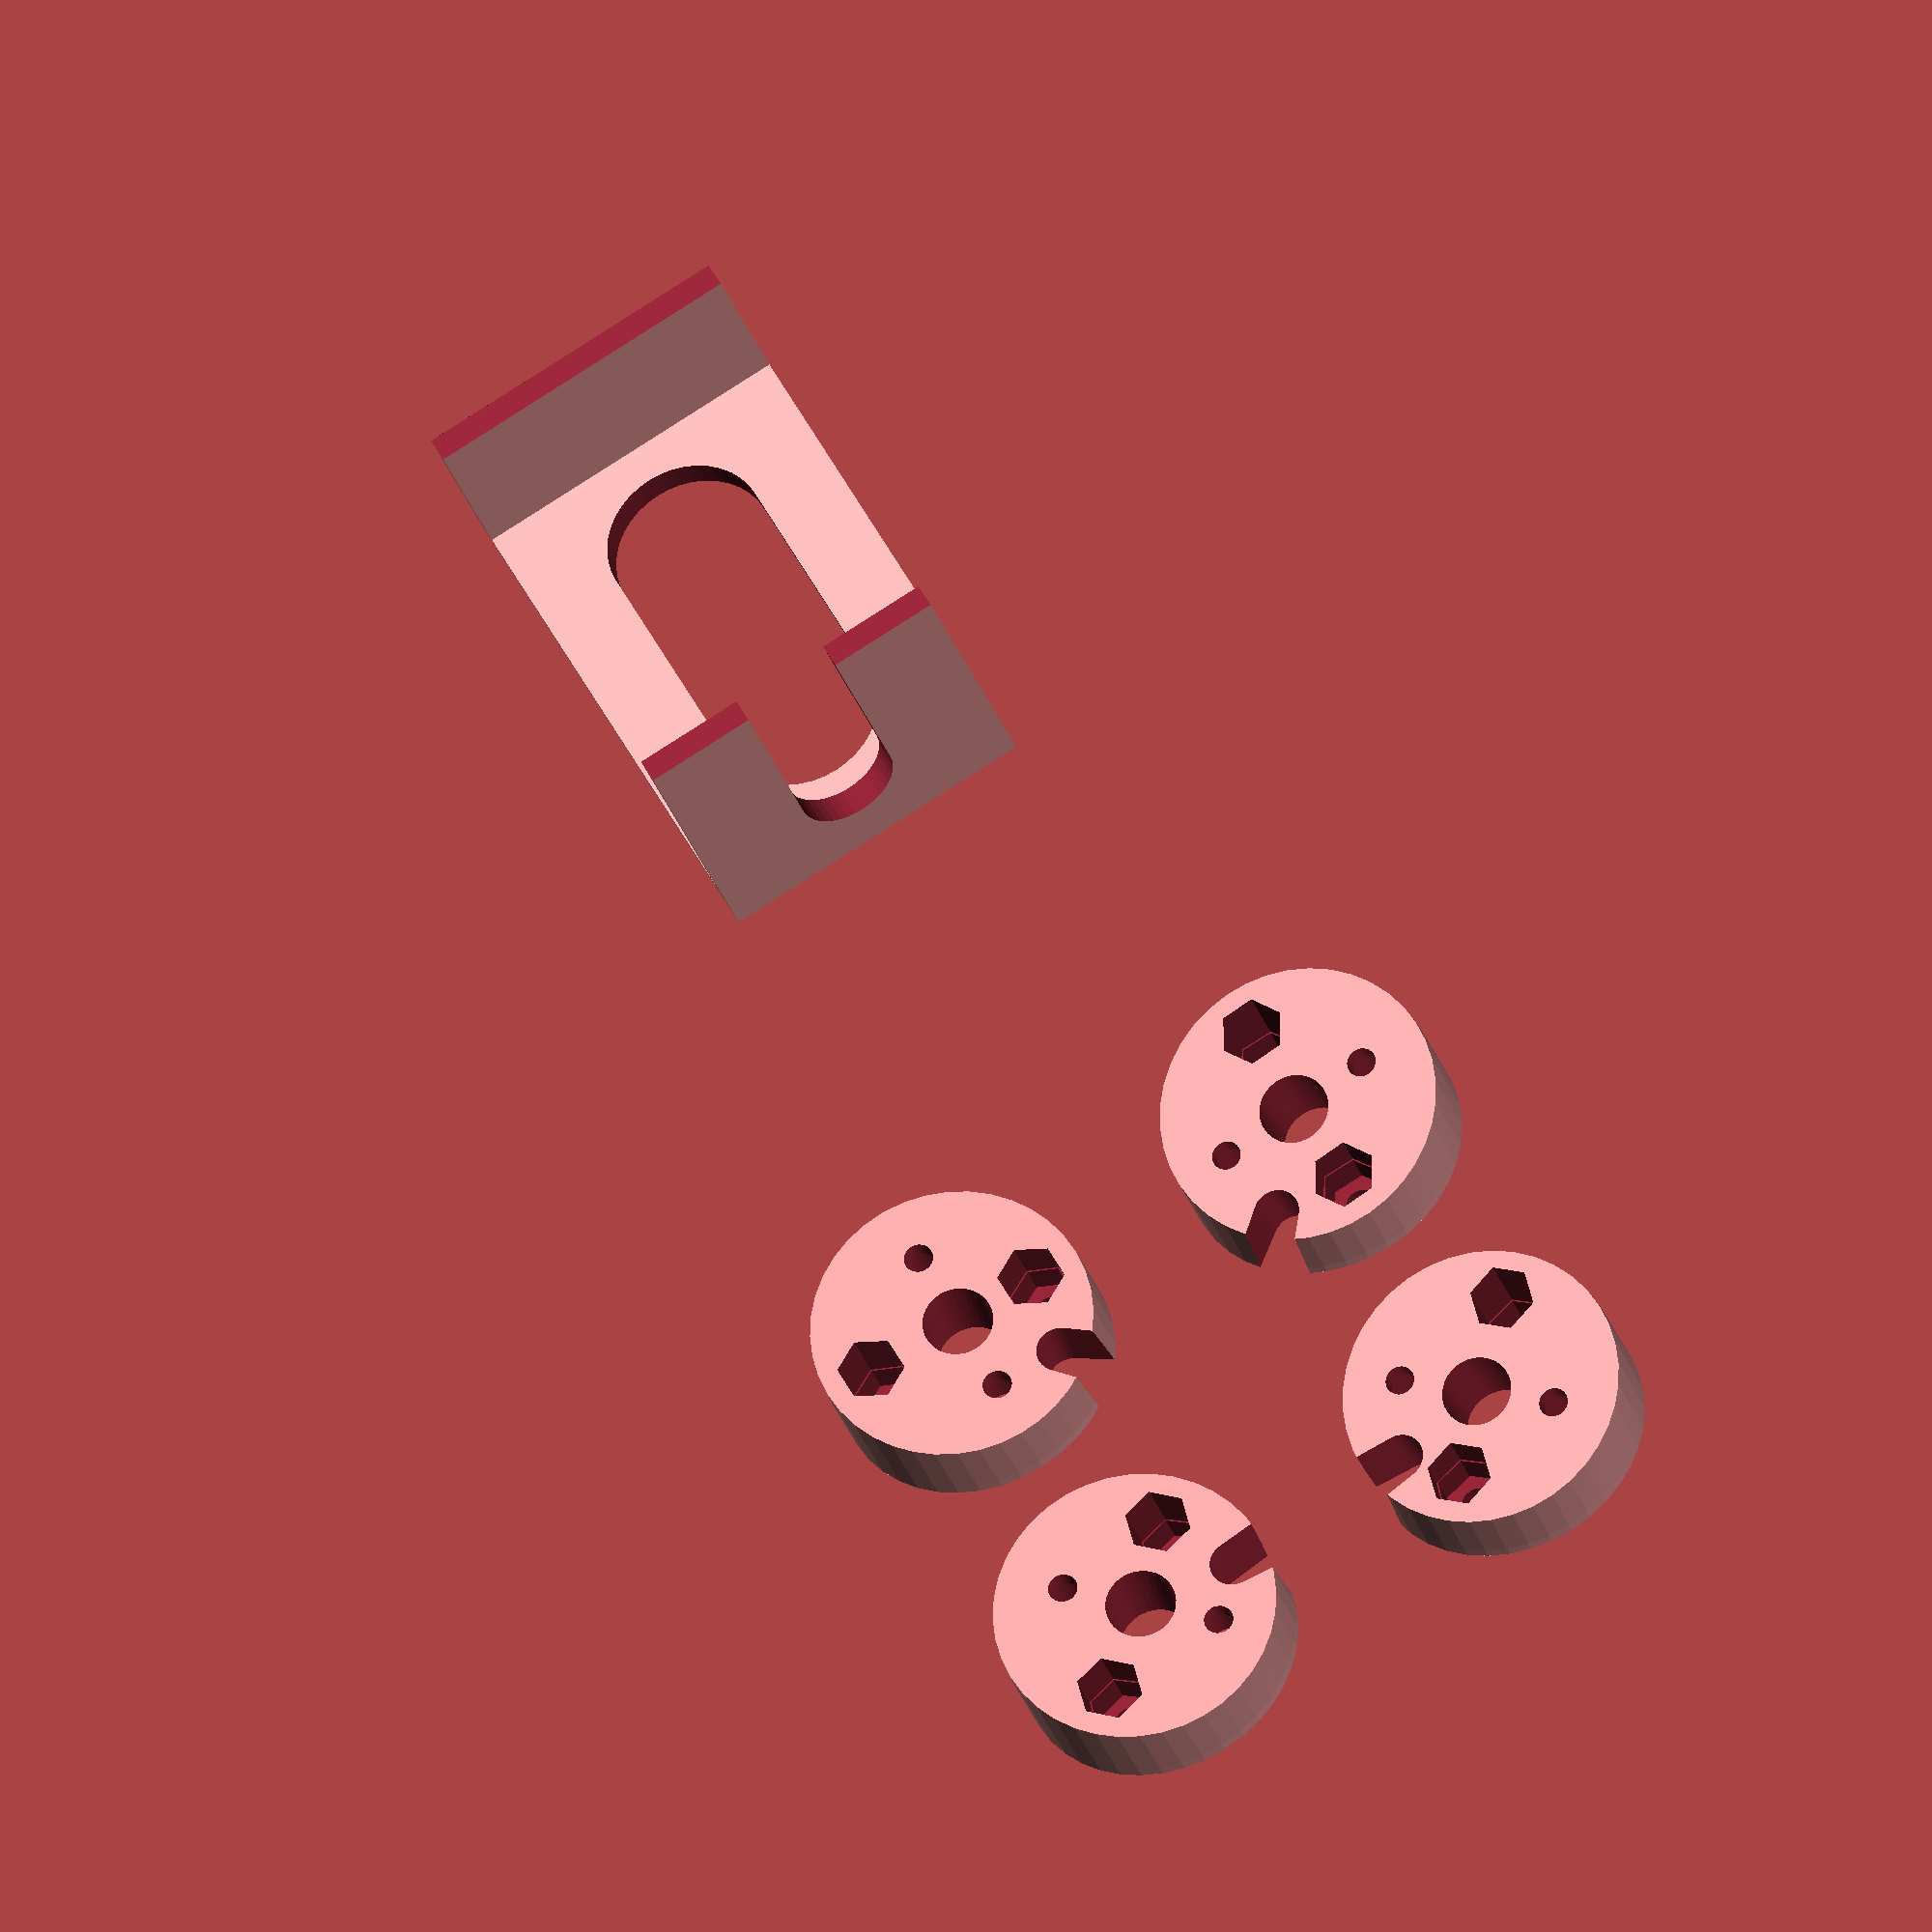
<openscad>
// TL250/280 motorTilt - a OpenSCAD 
// Copyright (C) 2016  Gerard Valade

// This program is free software: you can redistribute it and/or modify
// it under the terms of the GNU General Public License as published by
// the Free Software Foundation, either version 3 of the License, or
// (at your option) any later version.

// This program is distributed in the hope that it will be useful,
// but WITHOUT ANY WARRANTY; without even the implied warranty of
// MERCHANTABILITY or FITNESS FOR A PARTICULAR PURPOSE.  See the
// GNU General Public License for more details.

// You should have received a copy of the GNU General Public License
// along with this program.  If not, see <http://www.gnu.org/licenses/>.



$fn = 40;
forward_tilt = 10;
inner_tilt = -4;
//         	

module hexaprismx(
	ri =  1.0,  // radius of inscribed circle
	h  =  1.0)  // height of hexaprism
{ // -----------------------------------------------

	ra = ri*2/sqrt(3);
	cylinder(r = ra, h=h, $fn=6, center=false);
}

module motor_tilt(rot=0, rside=0)
{
	heigth=8;
	module plain()
	{
		dia = 28;
		module hole()
		{
			translate([0, 0, -1]) difference()
			{
					translate([0, 0, 0]) cylinder(d=40, h=50, center=true);
					translate([0, 0, -1]) cylinder(d=28, h=50, center=true);
				
			}
		}
		
		difference()
		{
			translate([0, 0, 0.5])  hull()
			{
				cylinder(d=dia, h=1, center=true);
				translate([0, 0, heigth]) rotate([forward_tilt, rside*inner_tilt, 0]) cylinder(d=dia, h=1, center=true);
				
			}
			//hole();
		}
	}
	module hole()
	{
//		M3_hexa = 6.1;
//		M3_hole = 3.6;
//		M3_head_hole = 4.6;

//		M2_hexa = 5.3;
//		M2_hole = 2.6;
//		M2_head_hole = 4.4;
		
		M25_hexa = 5.4;
		M25_hole = 2.9;
		M25_head_hole = 5.2;

		
		rot2 =  (rot*rside < 0) /* bogus > */ ? rot+270 : rot+90; 
		rotate([forward_tilt, 0, 0]) rotate([0, rside*inner_tilt, 0]) rotate([0, 0, rot2])  translate([0, 0, -7]) 	hull() {
			translate([19.5/2, 0, 0])   cylinder(d=4.6, h=20, center=false);
			translate([30.5/2, 0, 0])   cylinder(d=5.6, h=20, center=false);
		}
		
			
		for(n=[0, 180])
		{
			rotate([0, 0, n+rot-45]) {
			
				translate([18/2, 0, 0]) { 
					translate([0, 0, 5]) cylinder(d=M25_hole, h=10.5, center=true);

					translate([0, 0, 1.8]) rotate([0, 0, 30])  hexaprismx(ri=(M25_hexa)/2, h=10);
					//translate([0, 0, 1.8]) rotate([0, 0, 30])  hexaprismx(ri=M25_hexa/2, h=2);
					translate([0, 0, 1.8+3]) rotate([0, 0, 30])  hexaprismx(ri=(M25_hexa+0.3)/2, h=10);
					
				}
			}
			
		}
		for(n=[0, 180])
		{
			translate([0.5, 1.3, 0]) {
				
				rotate([forward_tilt, rside*inner_tilt, 0]) translate([-0.5, 0, 0])   {
		//#translate([0, 0, 9])   cylinder(d=28, h=12, center=false);
					// motor center hole
					translate([0, 0, 0])  cylinder(d=7, h=20.5, center=true);
					rotate([0, 0, n+rot+45]) translate([0, 0, 0])  {
						// hole screw
						translate([16/2, 0, 0]) cylinder(d=M25_hole, h=20.5, center=true);
						// head screw
						translate([16/2, 0, -5.9-2.2]) cylinder(d=M25_head_hole, h=15, center=false);
						
					}
				
				}
			}
		}
	}
	
	translate([0, 0, 0]) {
		difference()
		{
			plain();
			hole();
		}
	}
}
module roundCornersCube(x,y,z,r)  // Now we just substract the shape we have created in the four corners
{
	module createMeniscus(h,radius) // This module creates the shape that needs to be substracted from a cube to make its corners rounded.
	{
		difference(){        //This shape is basicly the difference between a quarter of cylinder and a cube
		   translate([radius/2+0.1,radius/2+0.1,0]){
		      cube([radius+0.2,radius+0.1,h+0.2],center=true);         // All that 0.x numbers are to avoid "ghost boundaries" when substracting
		   }
		
		   cylinder(h=h+0.2,r=radius,$fn = 25,center=true);
		}
	
	}
	difference(){
	   cube([x,y,z], center=true);
	
	translate([x/2-r,y/2-r]){  // We move to the first corner (x,y)
	      rotate(0){  
	         createMeniscus(z,r); // And substract the meniscus
	      }
	   }
	   translate([-x/2+r,y/2-r]){ // To the second corner (-x,y)
	      rotate(90){
	         createMeniscus(z,r); // But this time we have to rotate the meniscus 90 deg
	      }
	   }
	      translate([-x/2+r,-y/2+r]){ // ... 
	      rotate(180){
	         createMeniscus(z,r);
	      }
	   }
	      translate([x/2-r,-y/2+r]){
	      rotate(270){
	         createMeniscus(z,r);
	      }
	   }
	}
}

module calibration_stand()
{
	heigth=20;
	width= 32;
	length=55;
	thin = 3;
	difference() {
		union() {
			translate([-width/2, 0, 0]) {
				cube([width, length, thin], center=false);
				translate([0, 0, 0]) cube([width, thin, heigth+10.5], center=false);
				translate([0, length-thin, 0]) cube([width, thin, heigth], center=false);
			}
		}
		translate([(width+2)/2, length, heigth-1.5]) rotate([0,0,180]){
			rotate([forward_tilt, 0, 0]) cube([width+2, 80, 11], center=false);
		}
		hull()
		{
			translate([0, 15, -0.1]) cylinder(d=16, h=4);
			translate([0, length-15, -0.10]) cylinder(d=16, h=4);
		}	
		hull() {
			translate([0, 4, 35]) rotate([90, 0, 0]) cylinder(d=10, h=8);
			translate([0, 4, 10]) rotate([90, 0, 0]) cylinder(d=10, h=8);
		}
	}
}


module arm(heigth=3)
{
	M3_hole = 3.5;
	arm_lenght = 94;
	arm_width = 24;
	
	module plain()
	{
		translate([-arm_width/2, 0, 0]) 
		{
			translate([0, -5, 0]) rotate([0, 0, 0]) cube([arm_width, arm_lenght, heigth]);
		}
		translate([0, 88, heigth/2]) cylinder(d=28, h=heigth, center =true);  	
	}
	module hole()
	{
		translate([-arm_width/2, 0, 0]) 
		{
			translate([arm_width/2-7, 0, -1]) cylinder(d=M3_hole, h=10);
			translate([arm_width/2+7, 0, -1]) cylinder(d=M3_hole, h=10);
		}
		translate([0, 88, 0])
		{
			for(r=[0, 90, 180, 270]) {
				rotate([0, 0, r+45]) {
					hull() {
						translate([16/2, 0, -1])cylinder(d=2, h=10);	
						translate([12/2, 0, -1]) cylinder(d=2, h=10);
					
					}
				}
				rotate([0, 0, r]) {
					hull() {
						translate([16/2, 0, -1])cylinder(d=M3_hole, h=10);	
						translate([19/2, 0, -1]) cylinder(d=M3_hole, h=10);
					
					}
				}
				
			}
		}
	}
	module arm_pos()
	{
		translate([27.7, 49.8, 9]) rotate([0, 0, -65]) armx();
	}
	difference()
	{
		plain();
		hole();
	}
}

module full_view()
{
	translate([27.7, 49.8, -3.2]) rotate([0, 0, -45]) arm();
	translate([-27.7, 49.8, -3.2]) rotate([0, 0, 45]) arm();
	translate([27.7, -49.8, -3.2]) rotate([0, 0, -135]) arm();
	translate([-27.7, -49.8, -3.2]) rotate([0, 0, 135]) arm();
	
	
	//translate([0, 88, 0]) motor_tilt(rot=0);
	
	// forward
	translate([27.7, -49.8, 0]) rotate([0, 0, -115]) translate([0, 88, 0]) rotate([0, 0, 115]) motor_tilt(rot=65, rside=1);
	translate([-27.7, -49.8, 0]) rotate([0, 0, 115]) translate([0, 88, 0]) rotate([0, 0, -115]) motor_tilt(rot=-65, rside=-1);



	// backward
	translate([27.7, 49.8, 0]) rotate([0, 0, -65]) translate([0, 88, 0]) rotate([0, 0, 65]) motor_tilt(rot=-65, rside=1);
	translate([-27.7, 49.8, 0]) rotate([0, 0, 65]) translate([0, 88, 0]) rotate([0, 0, -65]) motor_tilt(rot=65, rside=-1);
	
	//
	//
	//translate([0, -0, 0]) calibration_stand();
	
}

module motor_holder()
{
	// forward
	translate([20, -20, 0]) motor_tilt(rot=90, rside=1);
	translate([-20, -20, 0]) motor_tilt(rot=-90, rside=-1);

	// backward
	translate([20, 20, 0]) motor_tilt(rot=-45, rside=1);
	translate([-20, 20, 0]) motor_tilt(rot=45, rside=-1);
	
	
	translate([0, 80, 0]) calibration_stand();
}

motor_holder();
//full_view();
//translate([20, -20, 0]) motor_tilt(rot=65, rside=1);

//translate([0, -0, 0]) calibration_stand();

</openscad>
<views>
elev=30.9 azim=332.2 roll=17.2 proj=o view=wireframe
</views>
